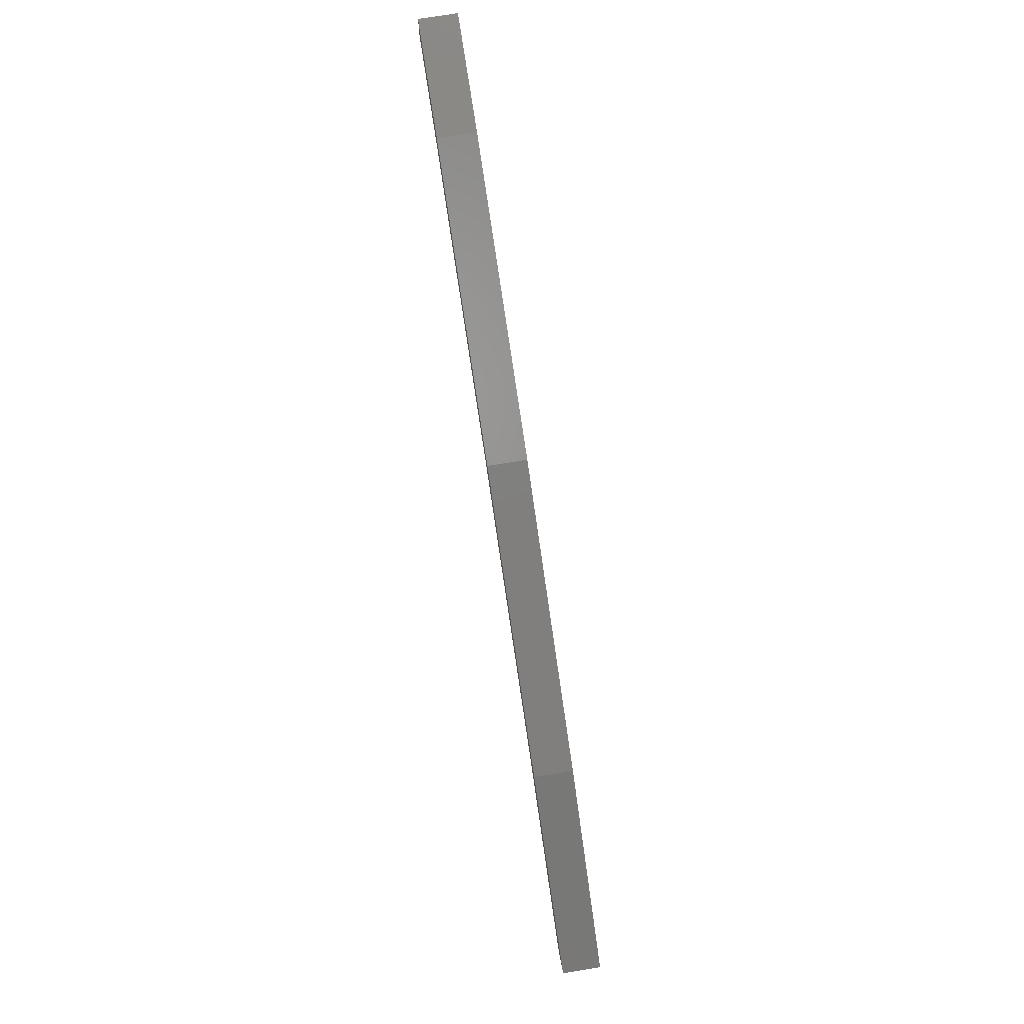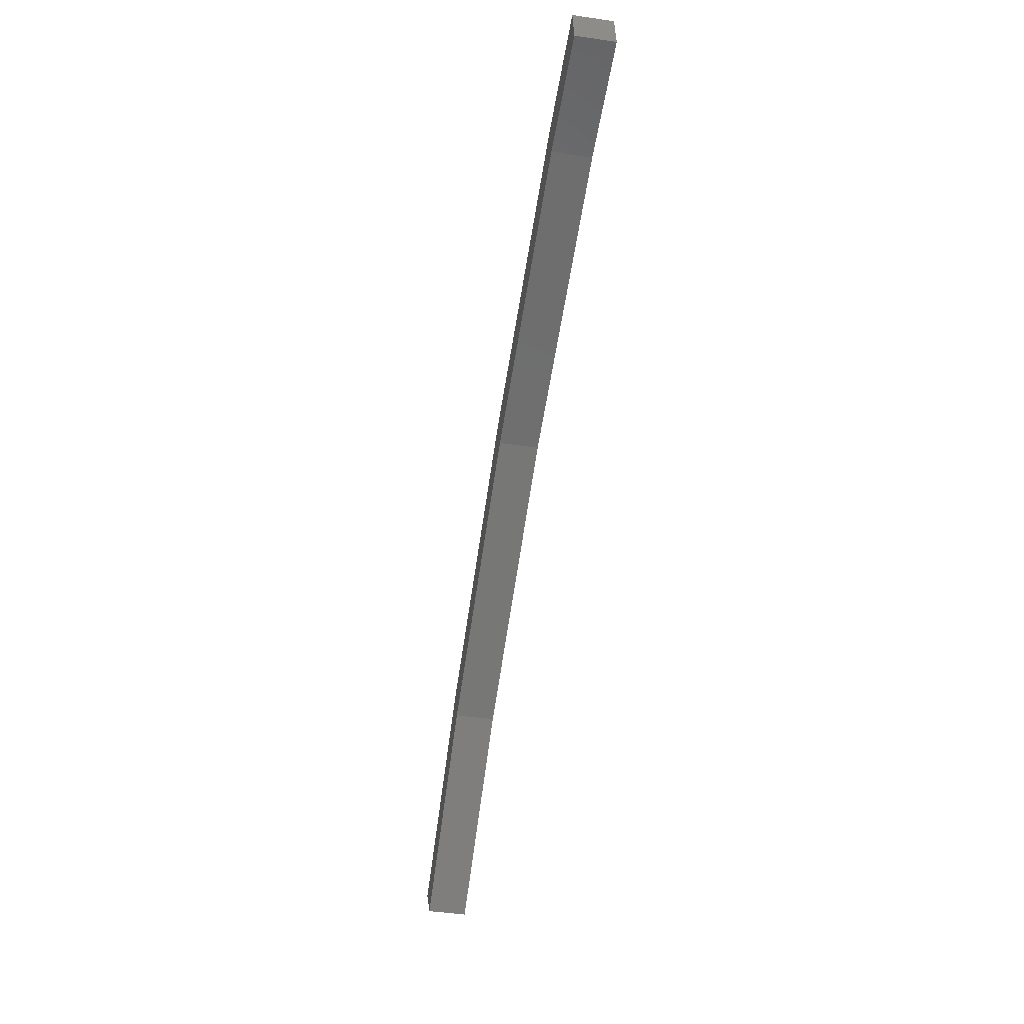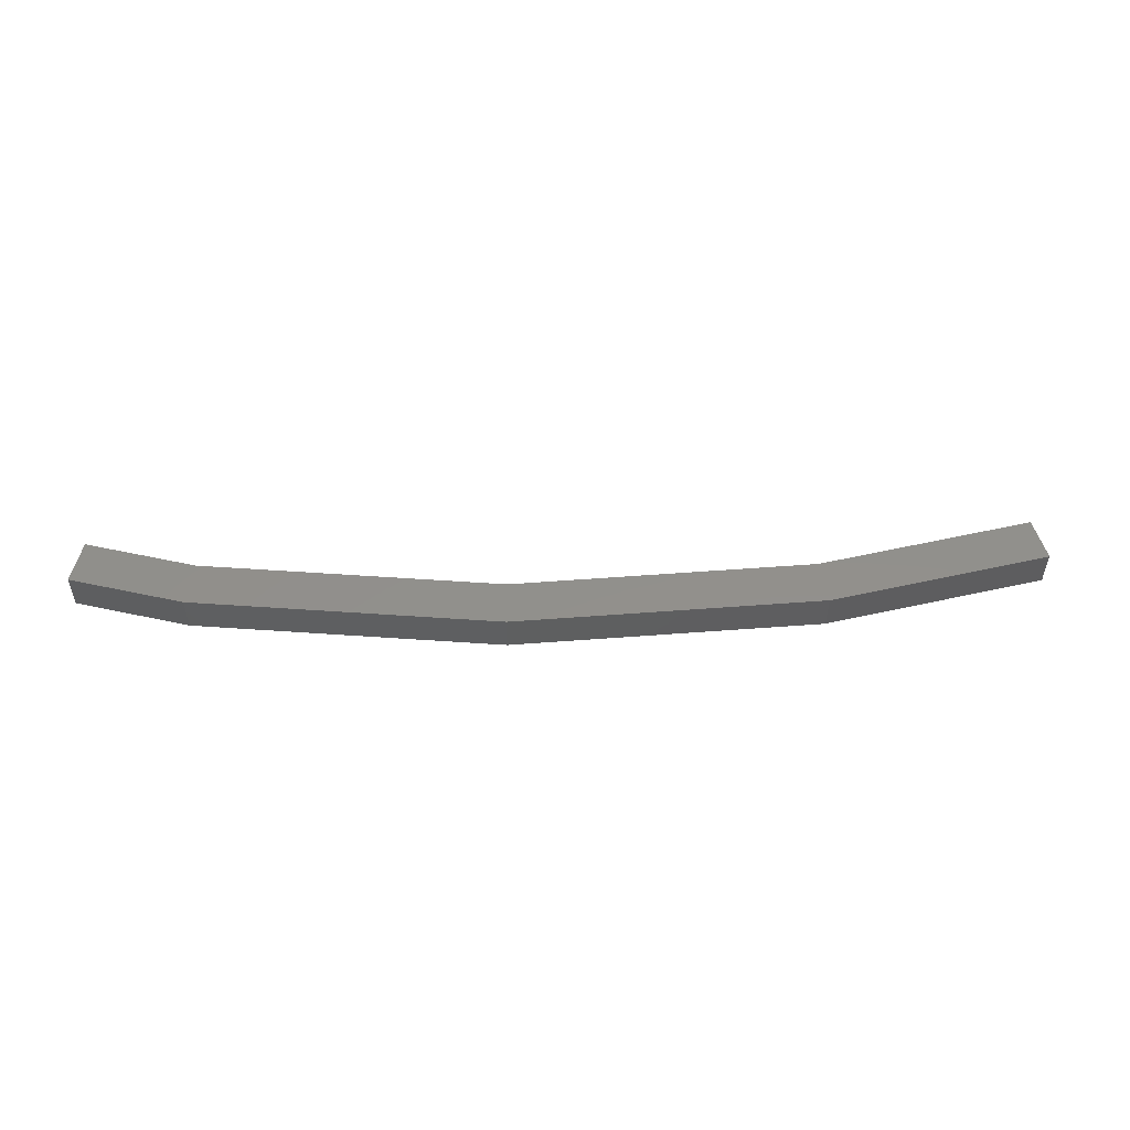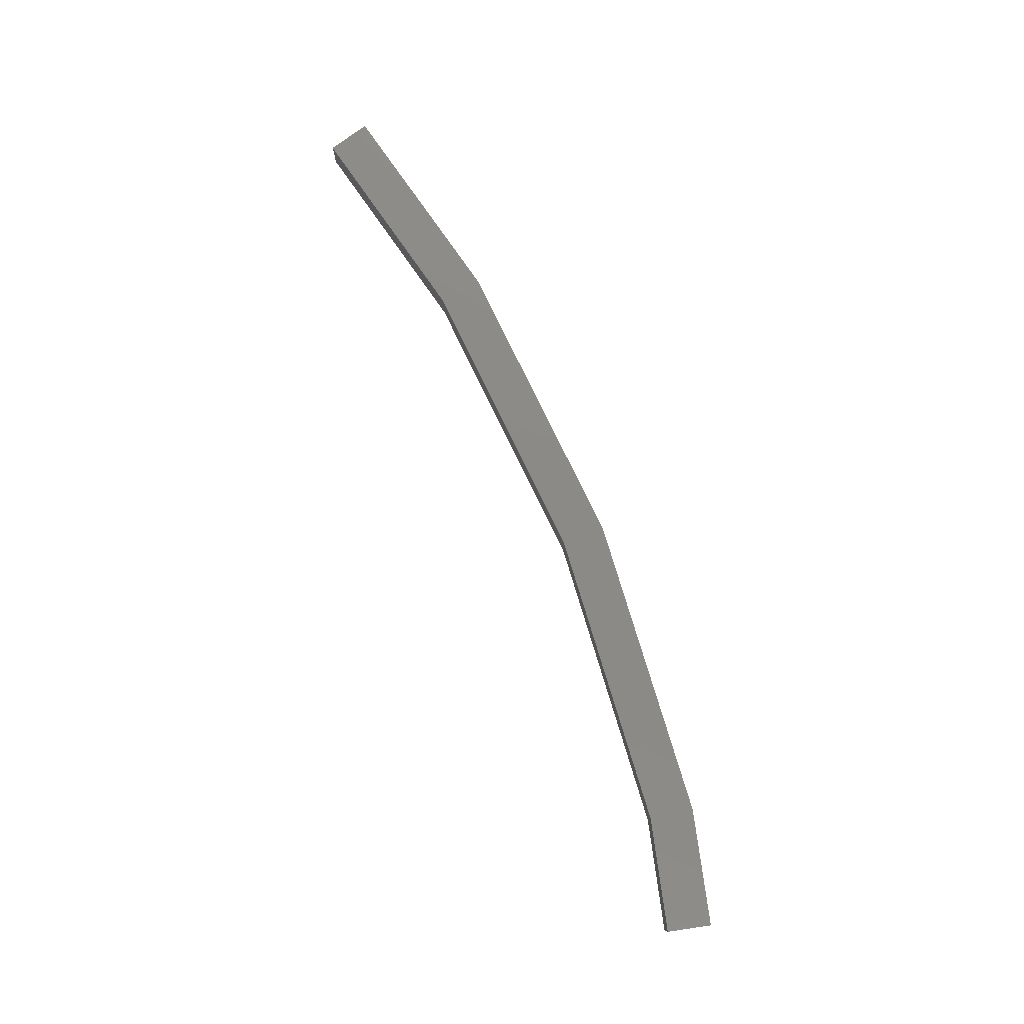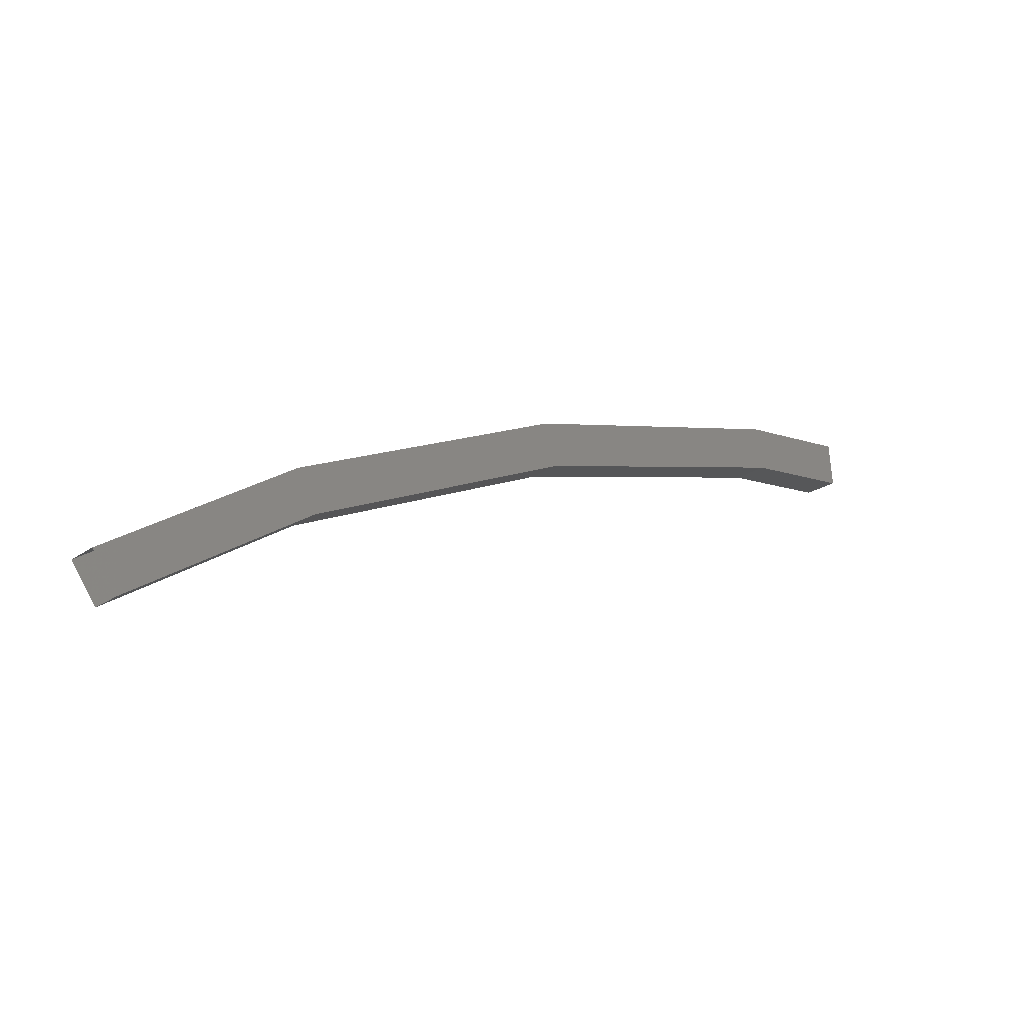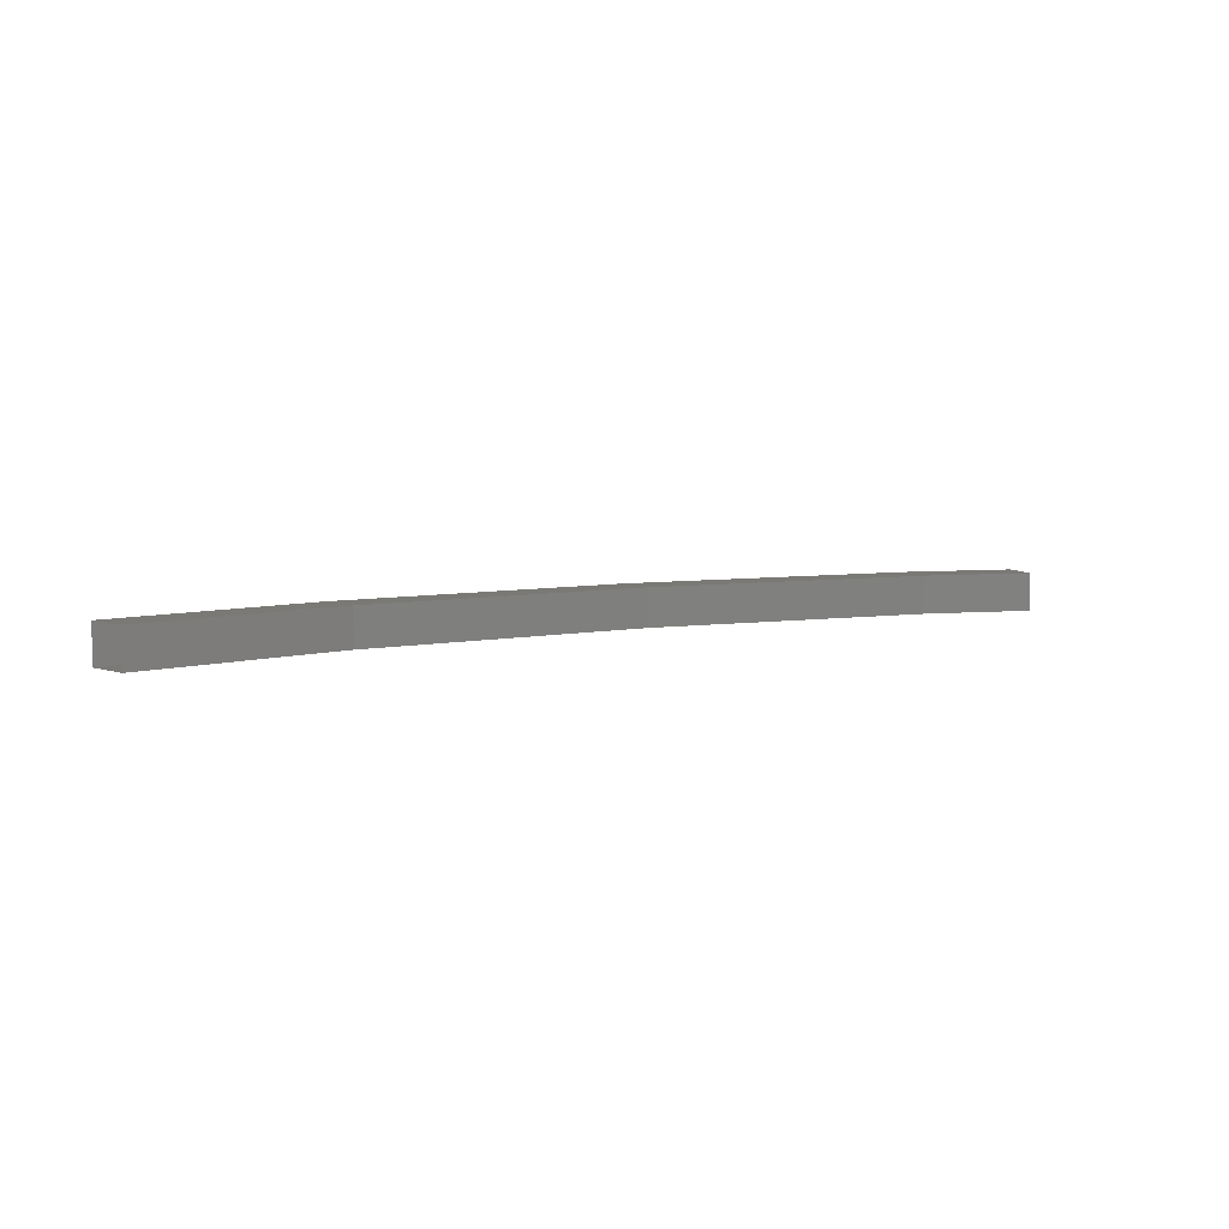
<metadata>
{"format":"stl","ext":"stl","renderer":"f3d","projection":"perspective","resolution":1024,"background":"white","views":[{"elev":78.3,"azim":-99.0,"up":"+Y"},{"elev":-47.2,"azim":80.6,"up":"+Y"},{"elev":52.4,"azim":-162.2,"up":"+Z"},{"elev":77.7,"azim":86.7,"up":"+Z"},{"elev":-20.5,"azim":-38.0,"up":"+Y"},{"elev":6.1,"azim":-10.7,"up":"+Z"}]}
</metadata>
<code>
# stl→obj: 20 verts, 34 faces
v -443.4 51.48 399.4
v -443.3 50.32 398.4
v -443.4 51.48 398.4
v -446.3 50.08 398.4
v -461.9 46.22 399.4
v -461.4 45.18 399.4
v -454.4 49.34 399.4
v -454.1 48.22 399.4
v -446.5 51.24 399.4
v -446.3 50.08 399.4
v -443.3 50.32 399.4
v -466.3 42.16 398.4
v -467 43.14 398.4
v -461.4 45.18 398.4
v -461.9 46.22 398.4
v -454.1 48.22 398.4
v -454.4 49.34 398.4
v -446.5 51.24 398.4
v -467 43.14 399.4
v -466.3 42.16 399.4
f 1 2 3
f 3 2 4
f 5 6 7
f 7 6 8
f 8 9 7
f 10 9 8
f 1 9 10
f 10 11 1
f 1 11 2
f 12 13 14
f 14 13 15
f 15 16 14
f 17 16 15
f 4 16 17
f 17 18 4
f 4 18 3
f 5 19 6
f 6 19 20
f 13 19 15
f 15 19 5
f 5 17 15
f 7 17 5
f 18 17 7
f 7 9 18
f 18 9 3
f 3 9 1
f 20 12 6
f 6 12 14
f 14 8 6
f 16 8 14
f 10 8 16
f 16 4 10
f 10 4 11
f 11 4 2

</code>
